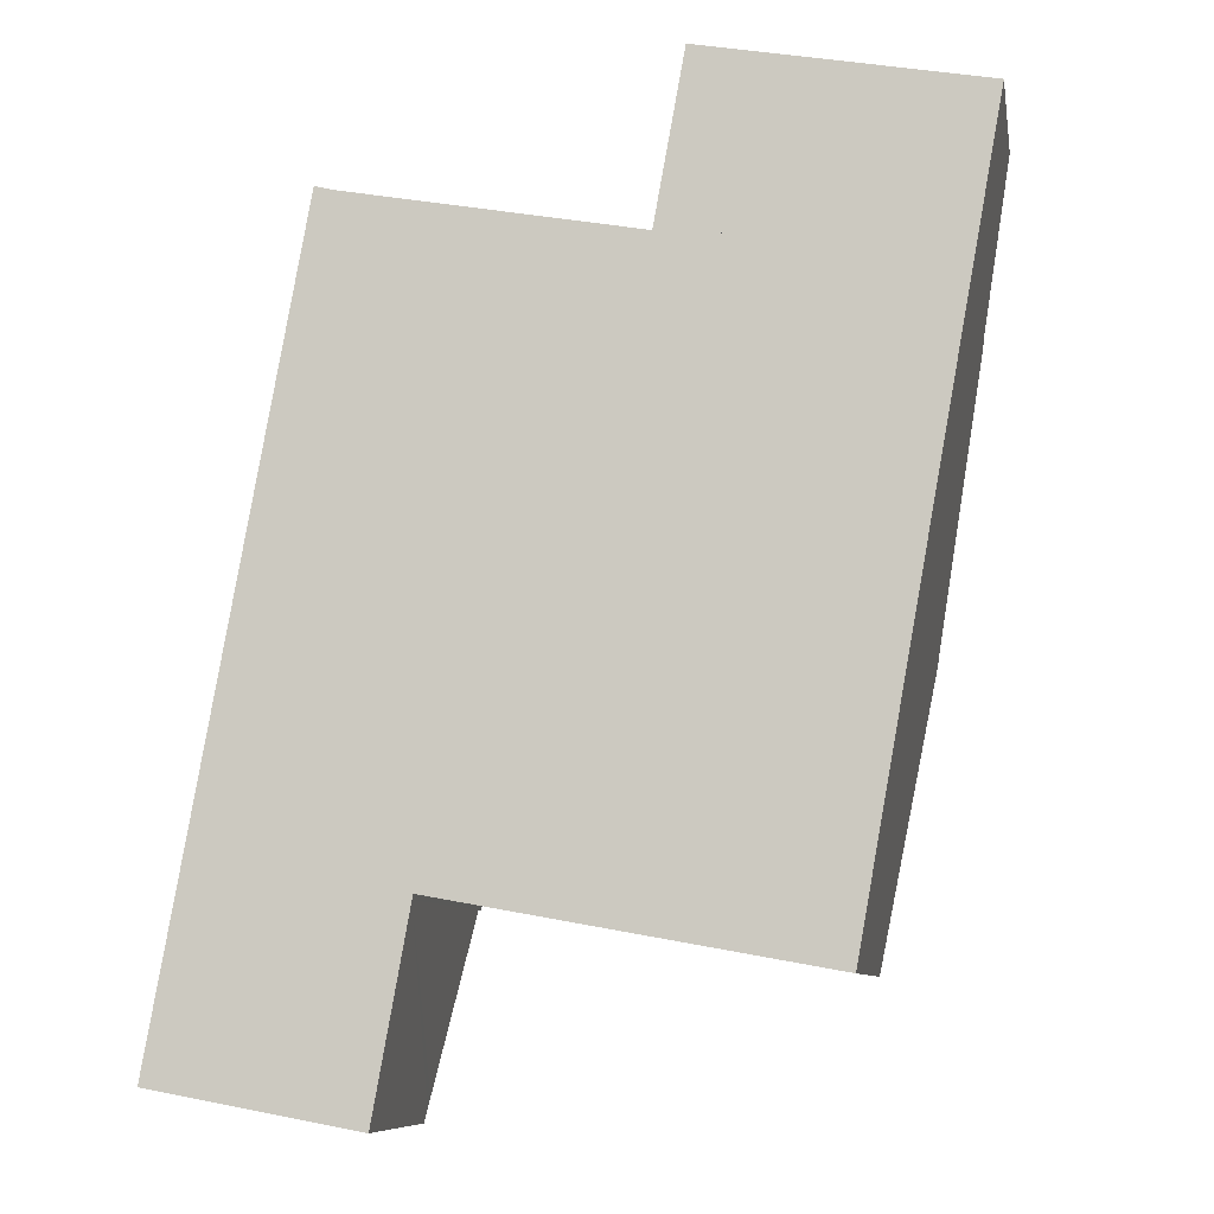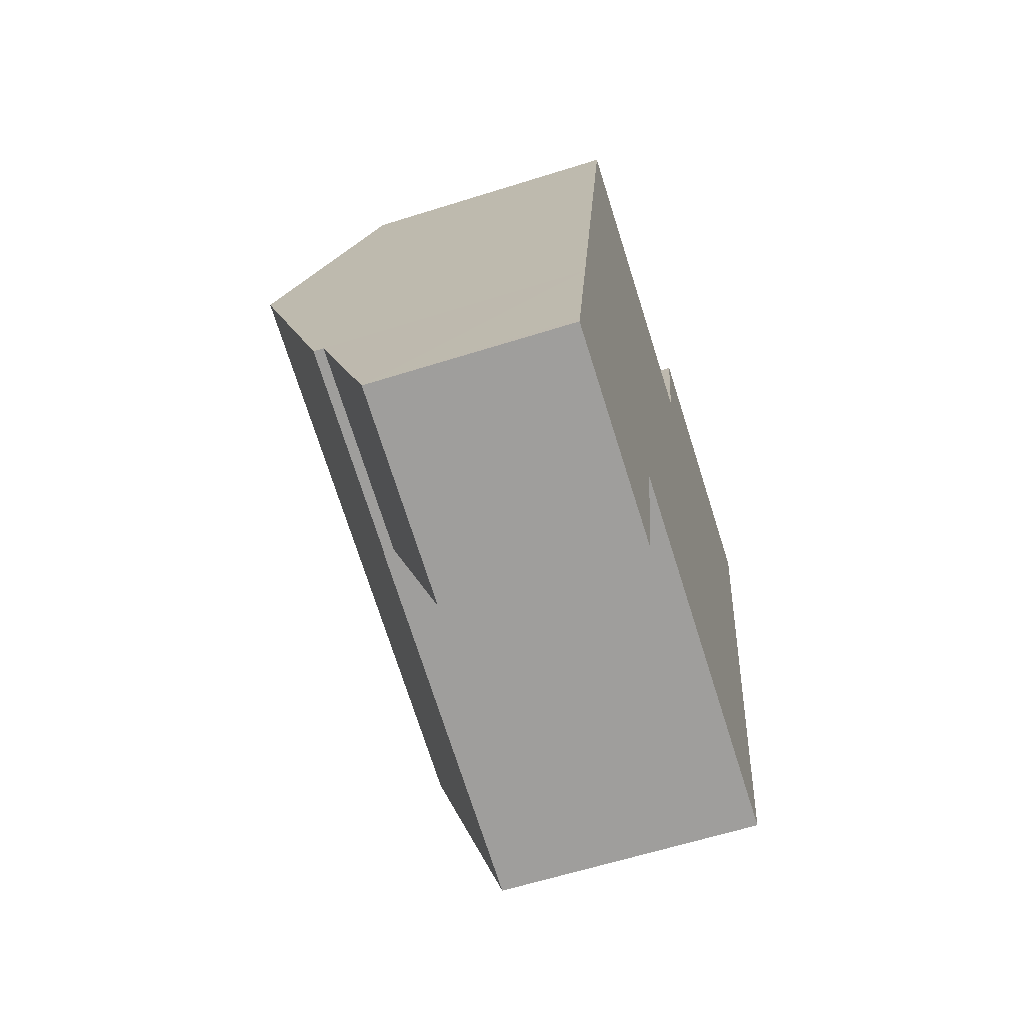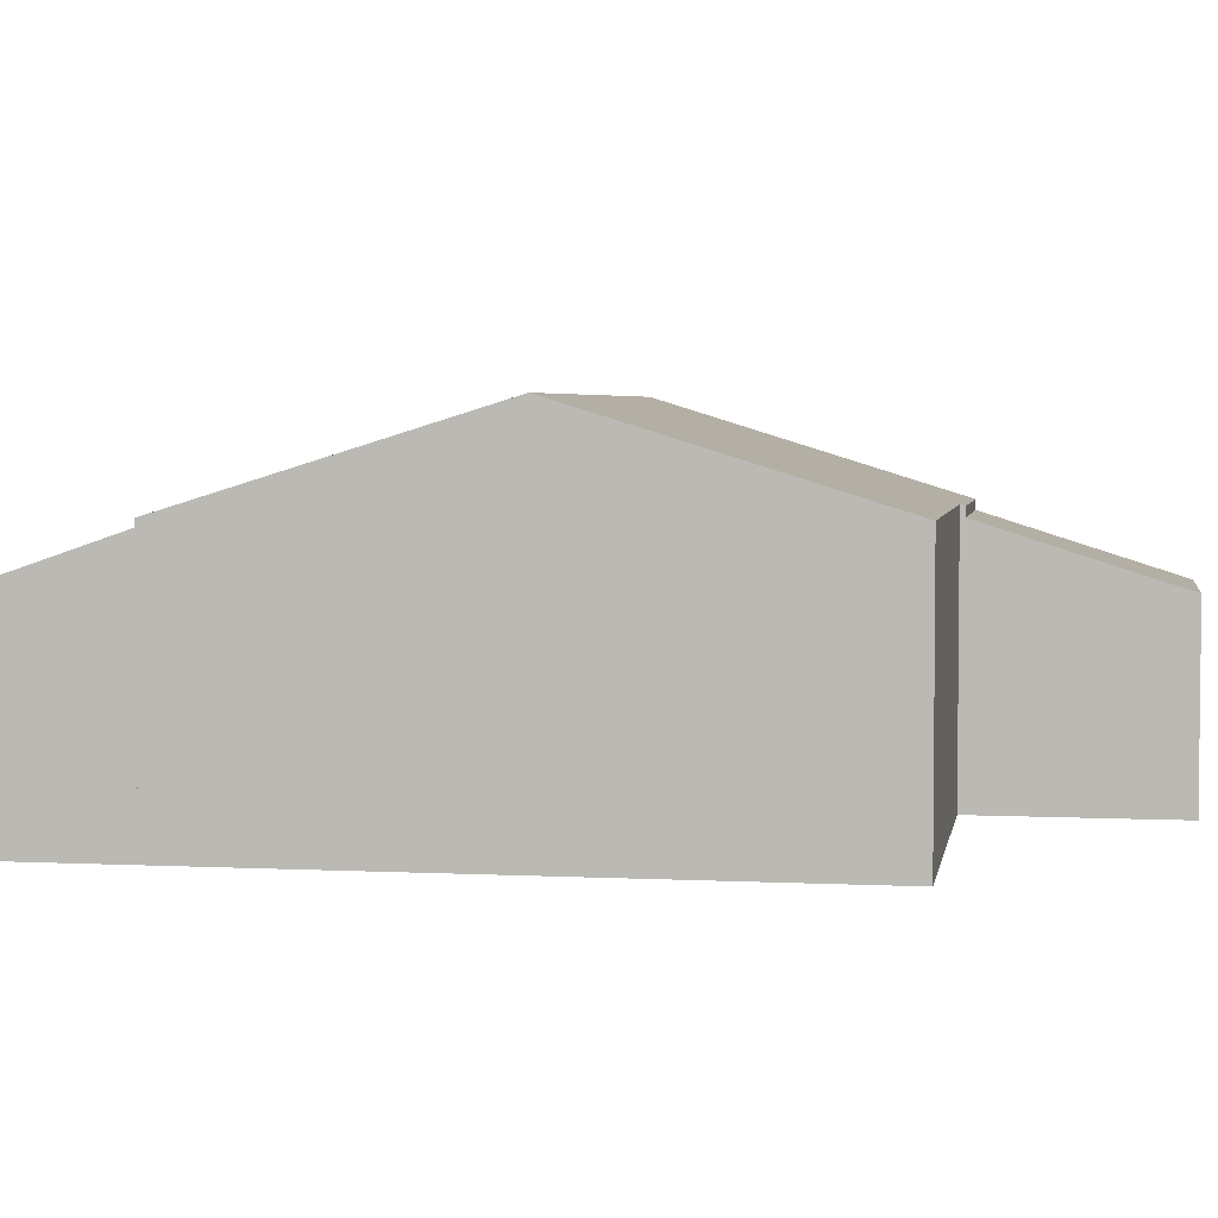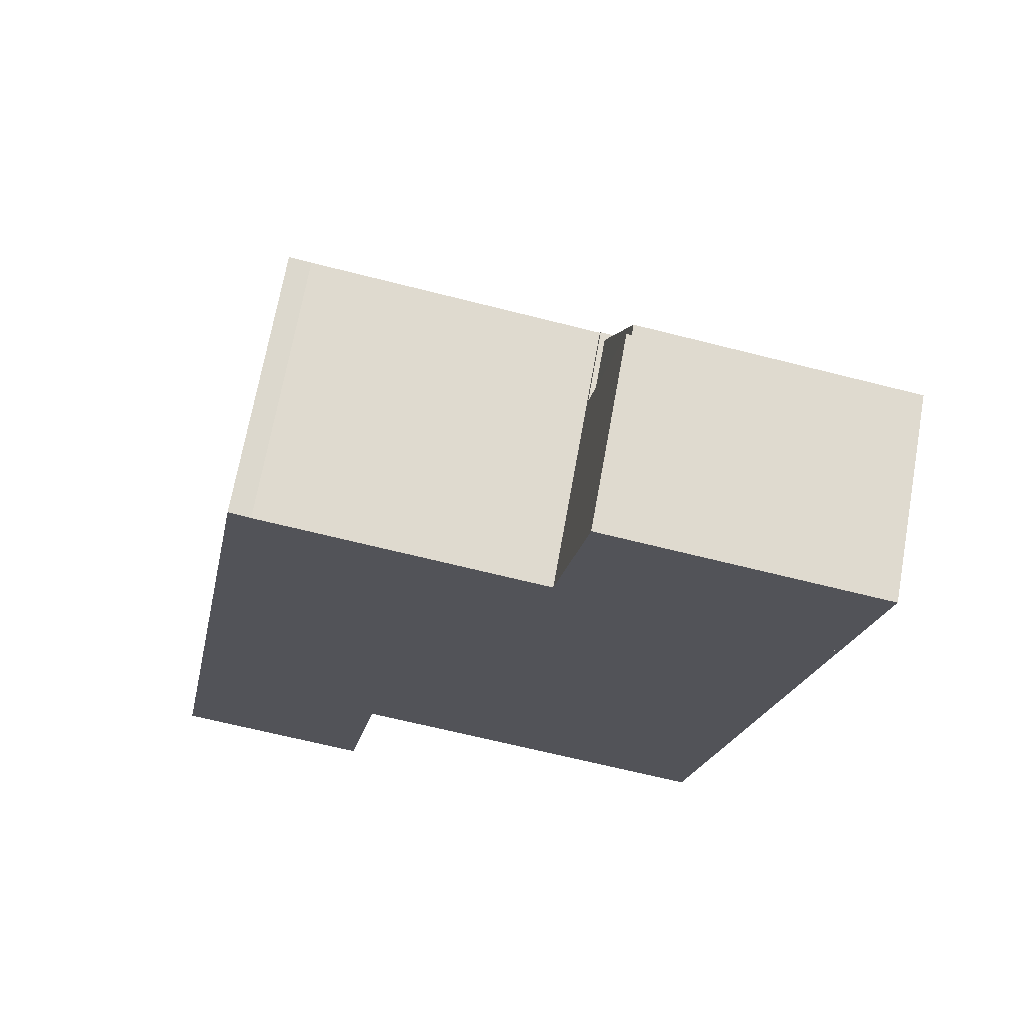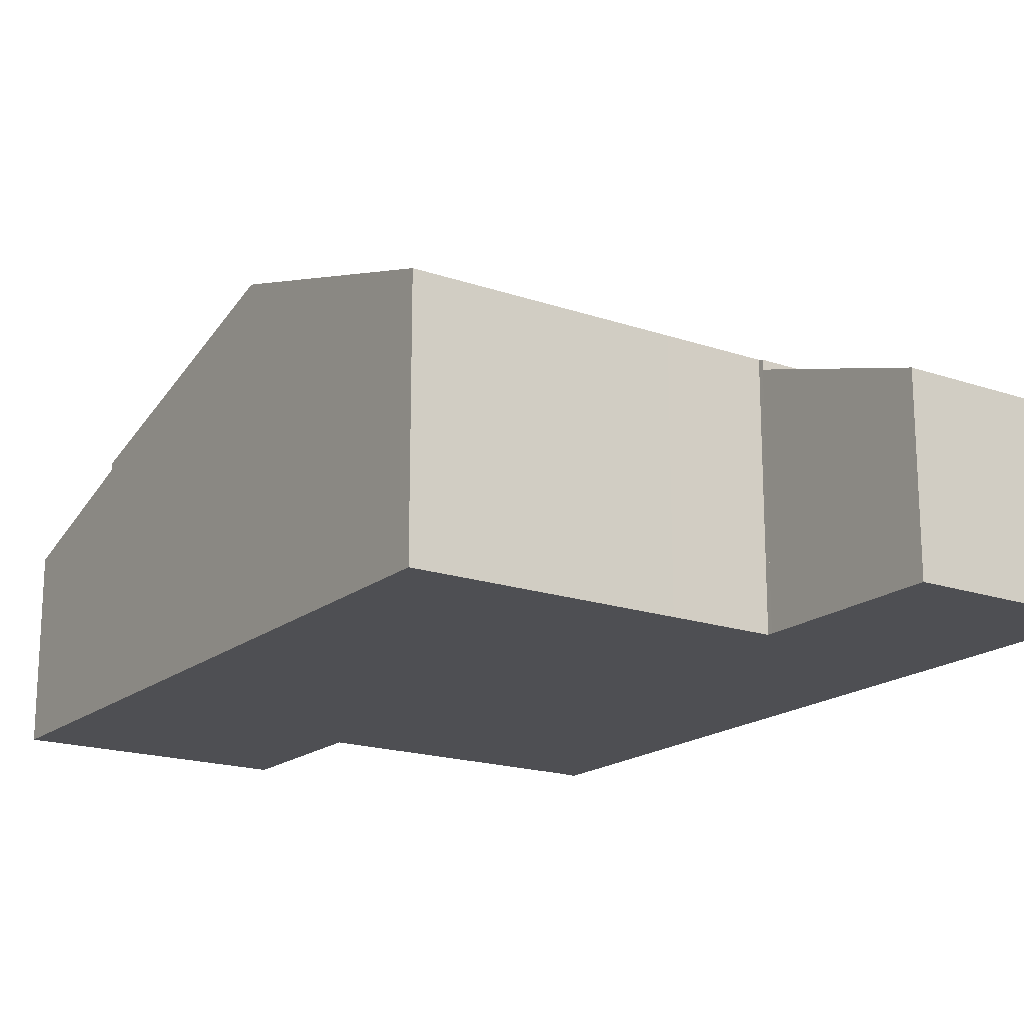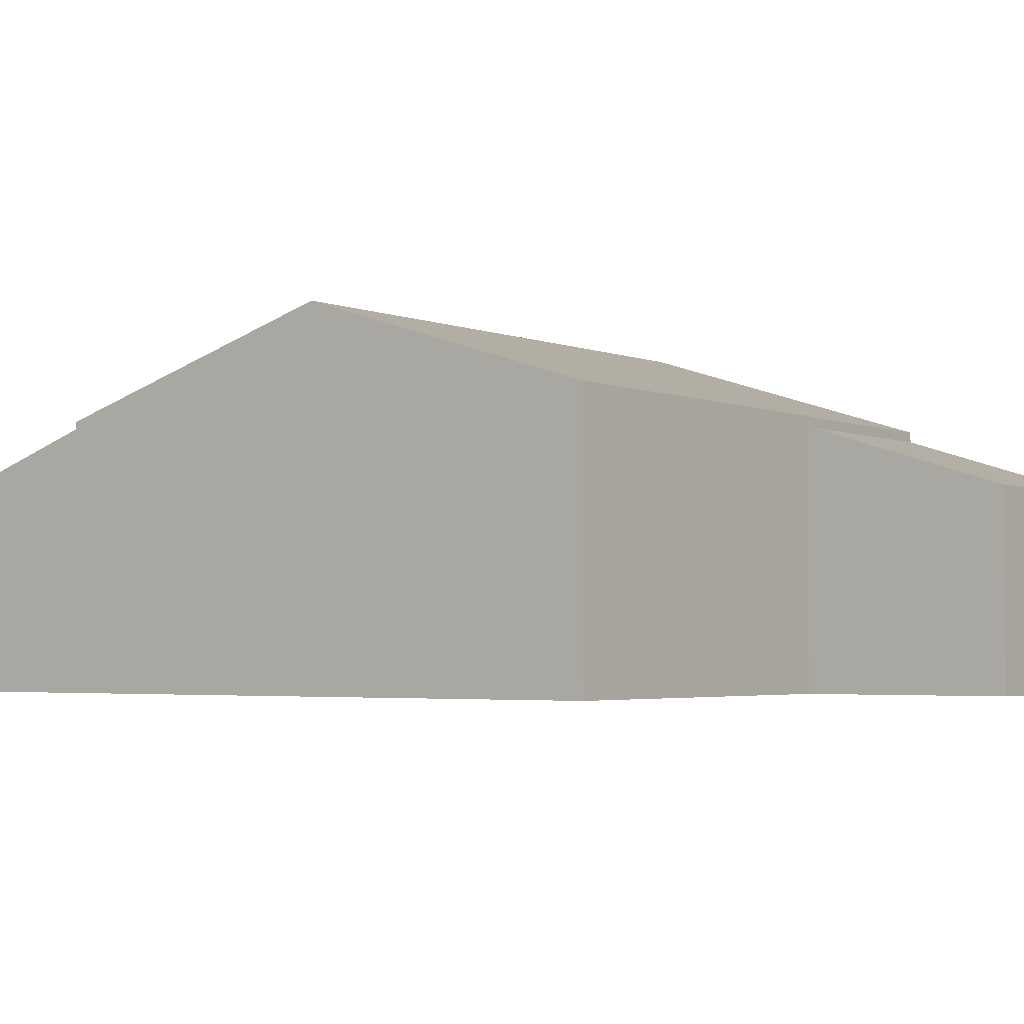
<metadata>
{"format":"obj","ext":"obj","renderer":"f3d","projection":"perspective","resolution":1024,"background":"white","views":[{"elev":-8.6,"azim":10.0,"up":"+Z"},{"elev":-61.7,"azim":-72.2,"up":"+Z"},{"elev":3.9,"azim":109.8,"up":"+Y"},{"elev":69.3,"azim":10.2,"up":"+Z"},{"elev":-18.1,"azim":156.5,"up":"+Y"},{"elev":-3.2,"azim":136.4,"up":"+Y"}]}
</metadata>
<code>
v  8.737 3.677 14.22
v  9.206 3.677 17.36
v  9.3 3.677 17.35
v  8.64 3.677 14.24
v  8.64 -8.719e-16 14.24
v  9.206 -1.063e-15 17.36
v  9.3 -1.062e-15 17.35
v  8.737 -8.709e-16 14.22
v  0 3.709 2.271e-16
v  3.984 3.787 -0.472
v  3.94 3.709 -0.714
v  4.02 3.852 -0.27
v  4.619 4.918 3.04
v  0.047 3.792 0.258
v  0.68 4.918 3.753
v  0.68 -2.298e-16 3.753
v  0.047 -1.58e-17 0.258
v  0 0 0
v  4.619 -1.861e-16 3.04
v  3.984 2.89e-17 -0.472
v  3.94 4.372e-17 -0.714
v  4.02 1.653e-17 -0.27
v  8.737 4.97 14.22
v  14.49 3.881 16.41
v  13.92 4.97 13.28
v  9.3 3.881 17.35
v  14.49 -1.005e-15 16.41
v  13.92 -8.133e-16 13.28
v  13.92 5.11 13.28
v  8.64 5.11 14.24
v  8.737 5.11 14.22
v  8.622 5.141 14.14
v  12.88 6.928 7.509
v  1.72 6.928 9.529
v  7.694 6.928 8.447
v  3.162 5.141 15.13
v  2.747 5.134 15.23
v  0.68 5.11 3.753
v  4.637 5.141 3.138
v  4.619 5.11 3.04
v  0.709 5.161 3.916
v  6.67 5.141 2.77
v  11.85 5.141 1.832
v  3.162 -9.265e-16 15.13
v  8.622 -8.659e-16 14.14
v  2.747 -9.326e-16 15.23
v  0.709 -2.398e-16 3.916
v  1.72 -5.835e-16 9.529
v  12.88 -4.598e-16 7.509
v  11.85 -1.122e-16 1.832
v  4.637 -1.921e-16 3.138
v  6.67 -1.696e-16 2.77
g defaultobject
f 1 2 3
f 2 1 4
f 5 2 4
f 2 5 6
f 6 3 2
f 3 6 7
f 7 1 3
f 1 7 8
f 8 4 1
f 4 8 5
f 8 6 5
f 6 8 7
f 9 10 11
f 10 9 12
f 12 9 13
f 13 9 14
f 13 14 15
f 14 16 15
f 16 14 9
f 16 9 17
f 17 9 18
f 16 13 15
f 13 16 19
f 19 12 13
f 12 19 10
f 10 19 11
f 11 19 20
f 11 20 21
f 20 19 22
f 21 9 11
f 9 21 18
f 17 19 16
f 19 17 18
f 19 18 22
f 22 18 21
f 22 21 20
f 23 24 25
f 24 23 26
f 7 24 26
f 24 7 27
f 24 28 25
f 28 24 27
f 28 23 25
f 23 28 8
f 8 26 23
f 26 8 7
f 8 27 7
f 27 8 28
f 29 30 31
f 30 29 32
f 32 29 33
f 32 33 34
f 34 33 35
f 36 34 37
f 34 36 32
f 38 39 40
f 39 38 33
f 33 38 35
f 35 38 41
f 35 41 34
f 42 33 43
f 33 42 39
f 44 32 36
f 32 44 45
f 5 31 30
f 31 5 29
f 29 5 28
f 28 5 8
f 37 44 36
f 44 37 46
f 45 30 32
f 30 45 5
f 16 41 38
f 41 16 34
f 34 16 37
f 37 16 47
f 37 47 48
f 37 48 46
f 28 33 29
f 33 28 43
f 43 28 49
f 43 49 50
f 51 40 39
f 40 51 19
f 50 42 43
f 42 50 52
f 42 52 39
f 39 52 51
f 19 38 40
f 38 19 16
f 19 47 16
f 47 19 48
f 48 19 51
f 48 51 52
f 48 52 50
f 48 50 49
f 48 49 46
f 46 49 44
f 44 49 45
f 45 49 28
f 45 28 5
f 5 28 8

</code>
